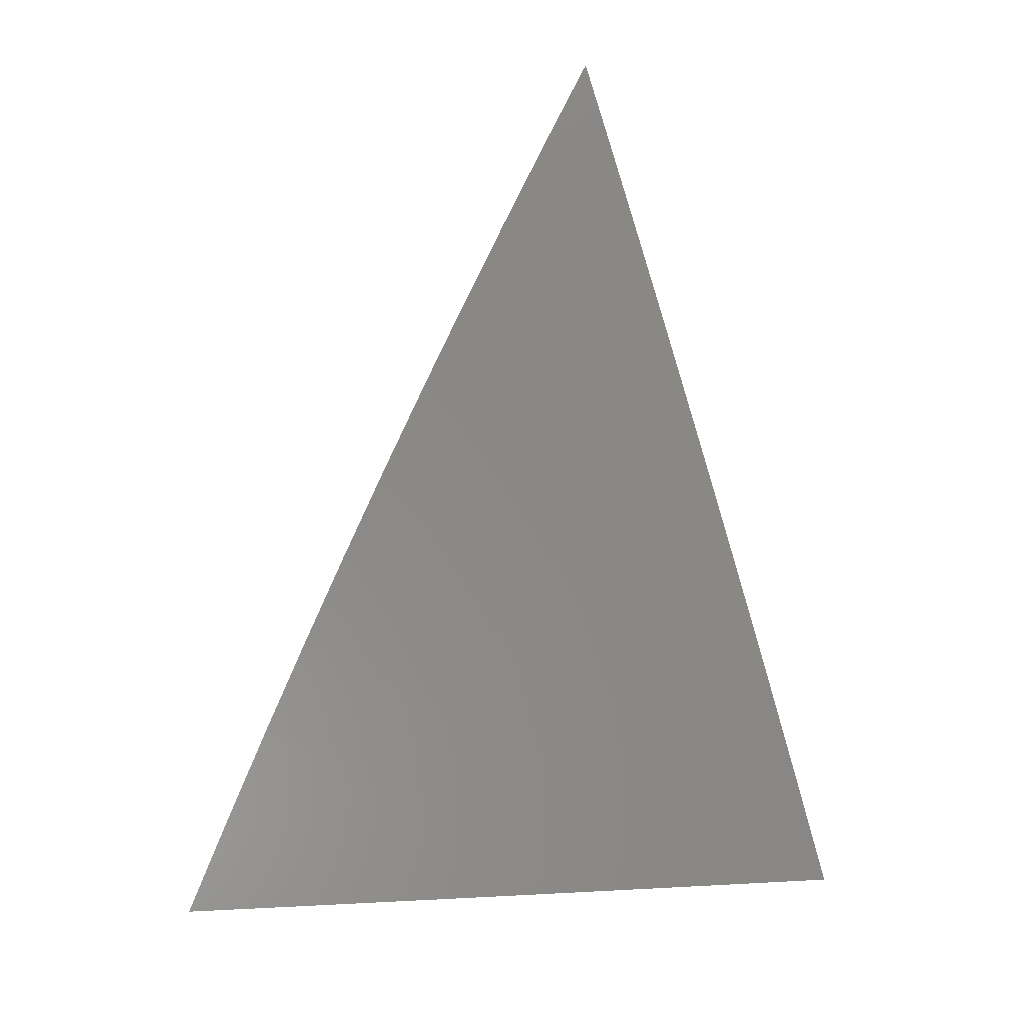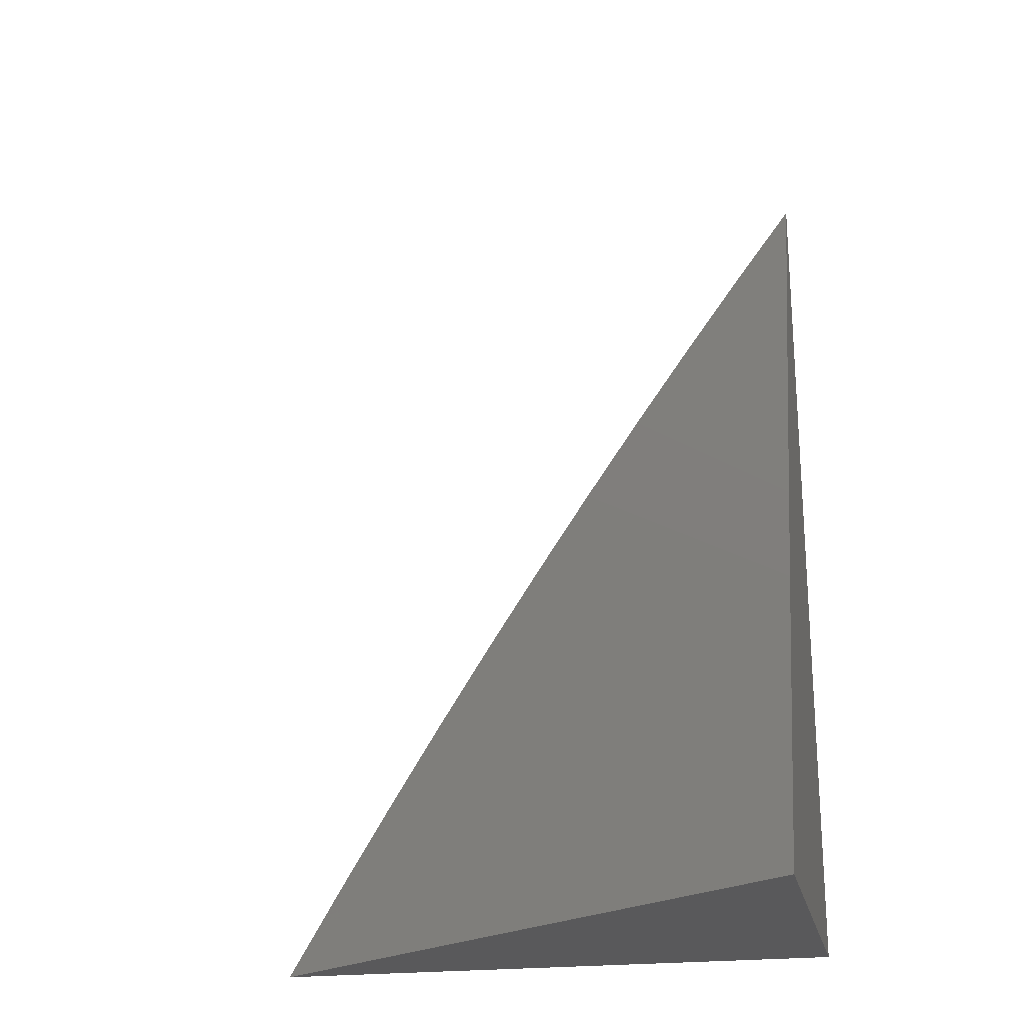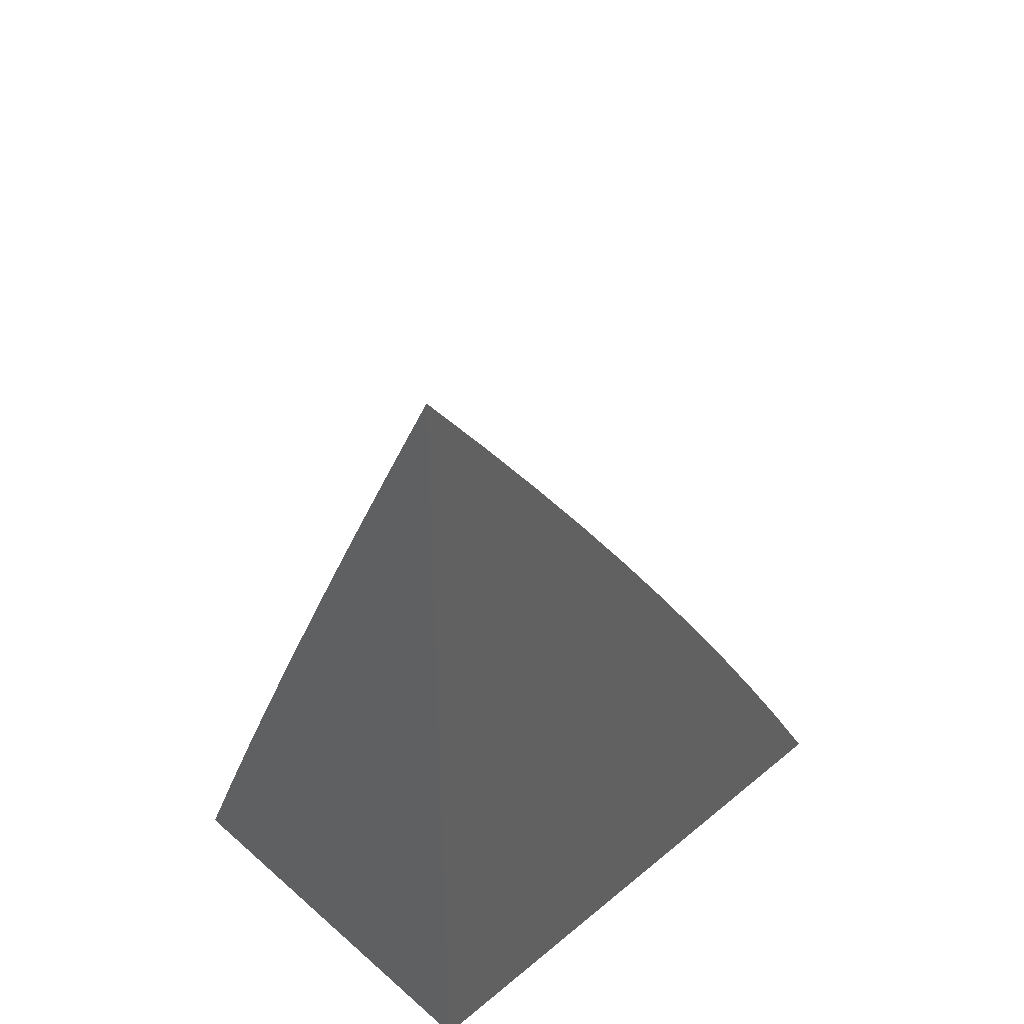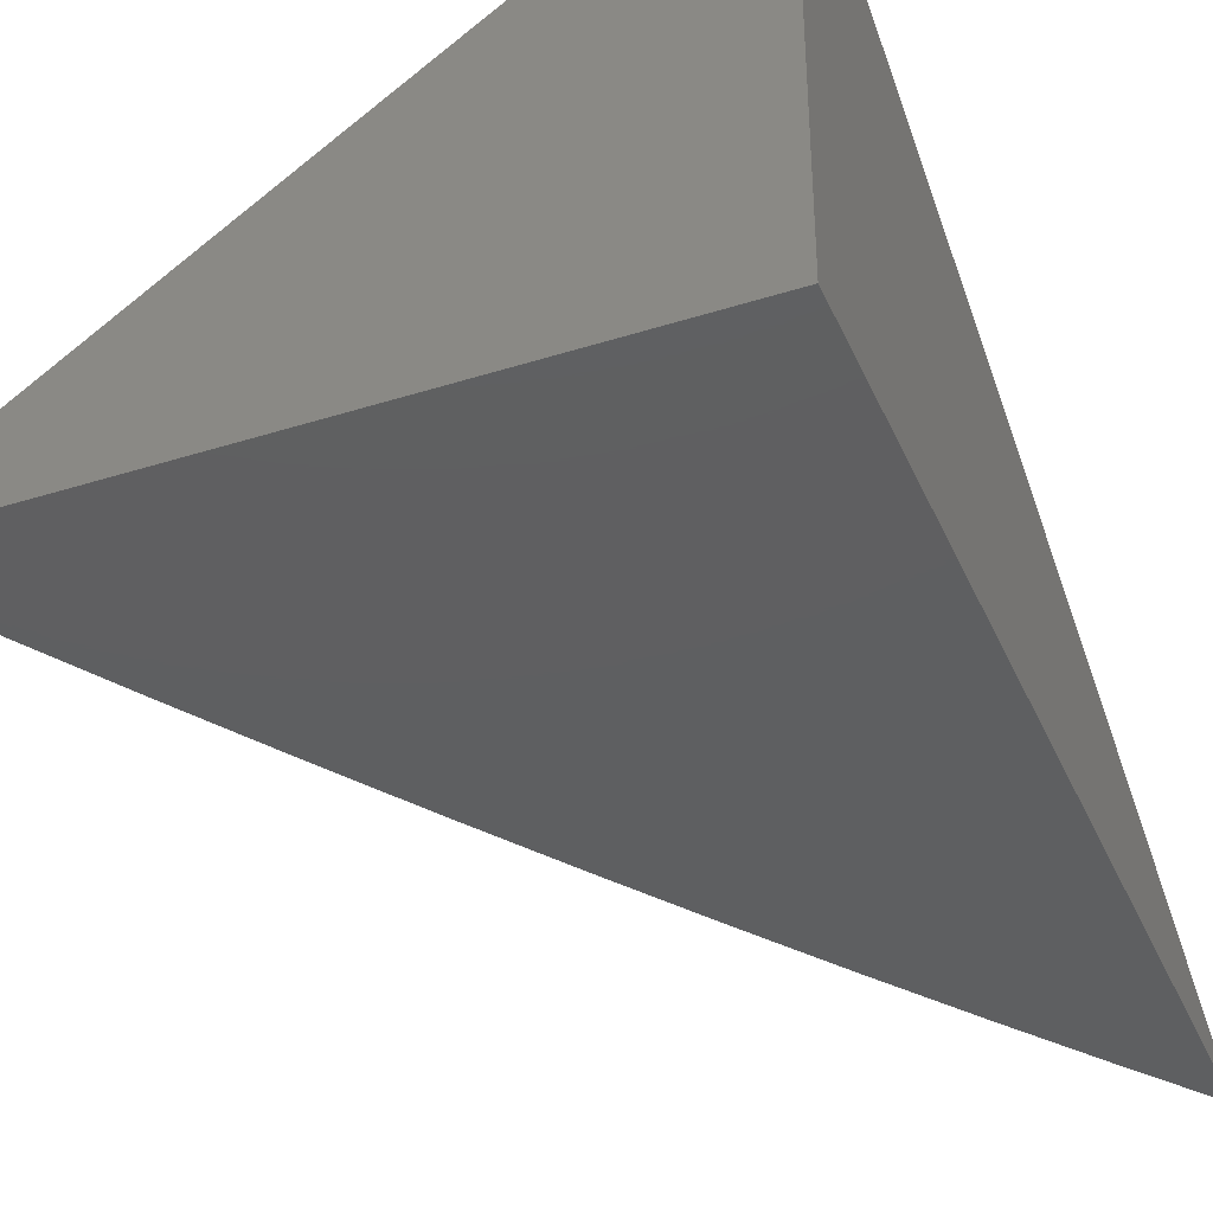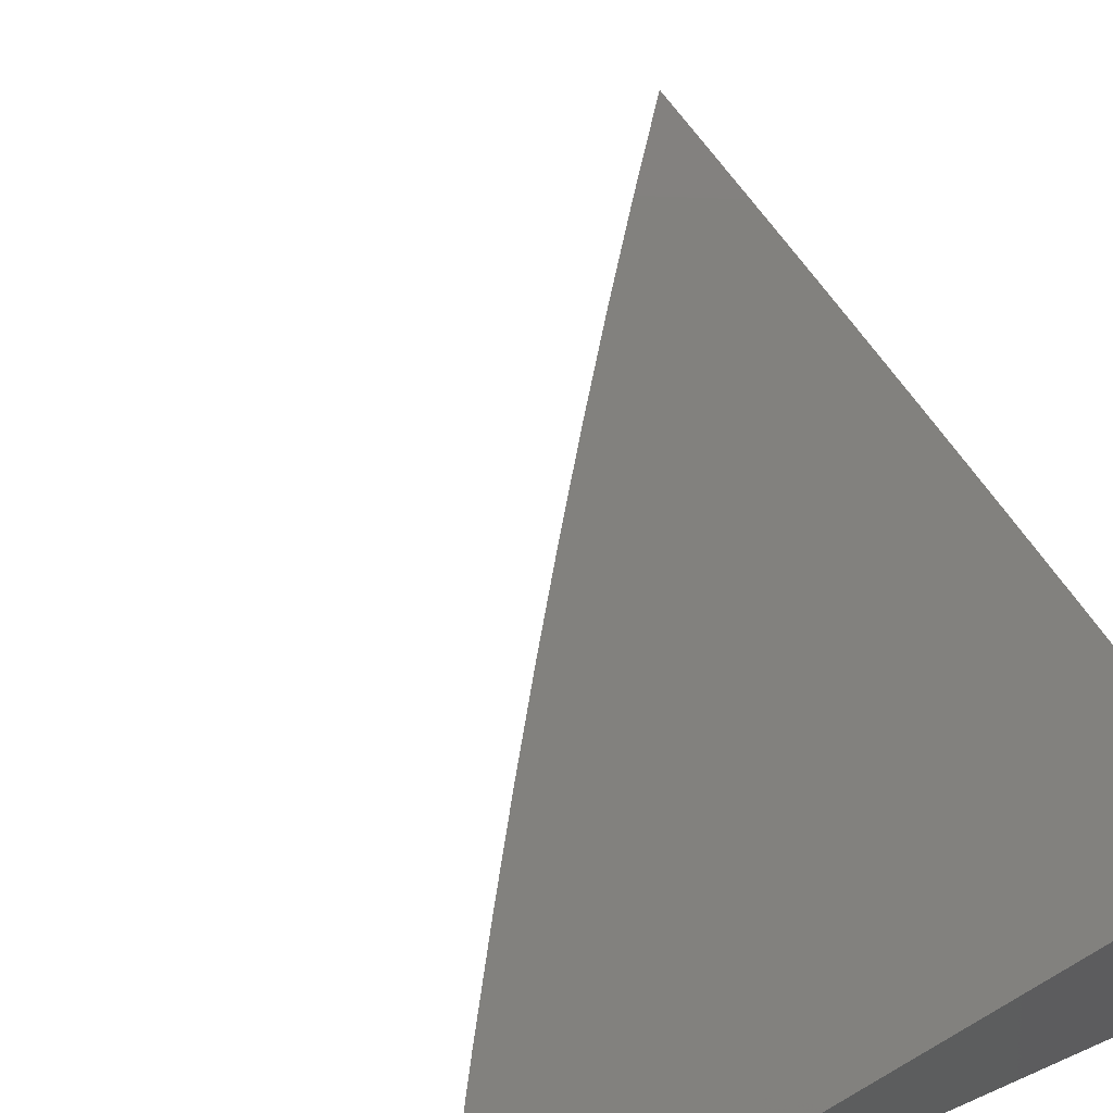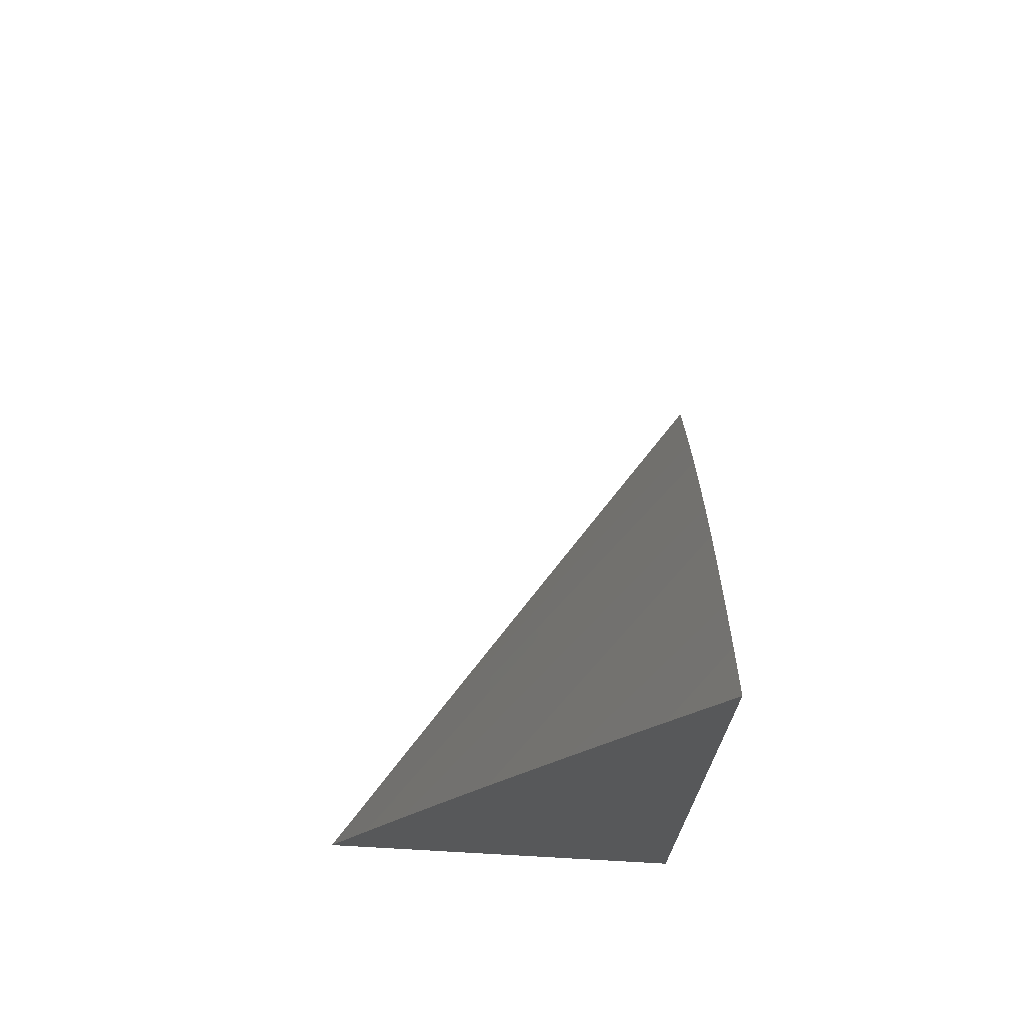
<metadata>
{"format":"stl","ext":"stl","renderer":"f3d","projection":"perspective","resolution":1024,"background":"white","views":[{"elev":15.4,"azim":-41.3,"up":"+Y"},{"elev":-22.2,"azim":12.2,"up":"+Y"},{"elev":43.0,"azim":135.7,"up":"+Y"},{"elev":-38.2,"azim":21.9,"up":"+Z"},{"elev":66.3,"azim":-23.9,"up":"+Z"},{"elev":71.7,"azim":93.2,"up":"+Y"}]}
</metadata>
<code>
# stl→obj: 30 verts, 56 faces
v -8 5.993 -8
v -8.071 5.897 -8
v -8 5.929 -7.969
v -8 5.865 -7.939
v -8 5.802 -7.908
v -8.14 5.8 -8
v -8 5.739 -7.878
v -8 5.676 -7.849
v -8 5.613 -7.82
v -8.209 5.703 -8
v -8 5.489 -7.762
v -8.276 5.605 -8
v -8 5.365 -7.706
v -8.342 5.506 -8
v -8 5.243 -7.651
v -8.407 5.406 -8
v -8 5.121 -7.597
v -8.471 5.306 -8
v -8 5 -7.545
v -8.08 5 -7.6
v -8.534 5.205 -8
v -8.16 5 -7.655
v -8.241 5 -7.711
v -8.323 5 -7.768
v -8.595 5.103 -8
v -8.405 5 -7.825
v -8.488 5 -7.883
v -8.571 5 -7.941
v -8.655 5 -8
v -8 5 -8
f 1 2 3
f 3 2 4
f 4 2 5
f 5 2 6
f 5 6 7
f 7 6 8
f 8 6 9
f 9 6 10
f 9 10 11
f 11 10 12
f 11 12 13
f 13 12 14
f 13 14 15
f 15 14 16
f 15 16 17
f 17 16 18
f 17 18 19
f 19 18 20
f 20 18 21
f 20 21 22
f 22 21 23
f 23 21 24
f 24 21 25
f 24 25 26
f 26 25 27
f 27 25 28
f 28 25 29
f 19 20 30
f 30 20 22
f 30 22 23
f 23 24 30
f 30 24 26
f 30 26 27
f 27 28 30
f 30 28 29
f 29 25 30
f 30 25 21
f 30 21 18
f 18 16 30
f 30 16 14
f 30 14 12
f 12 10 30
f 30 10 6
f 30 6 2
f 2 1 30
f 1 3 30
f 30 3 4
f 30 4 5
f 5 7 30
f 30 7 8
f 30 8 9
f 9 11 30
f 30 11 13
f 30 13 15
f 15 17 30
f 30 17 19

</code>
